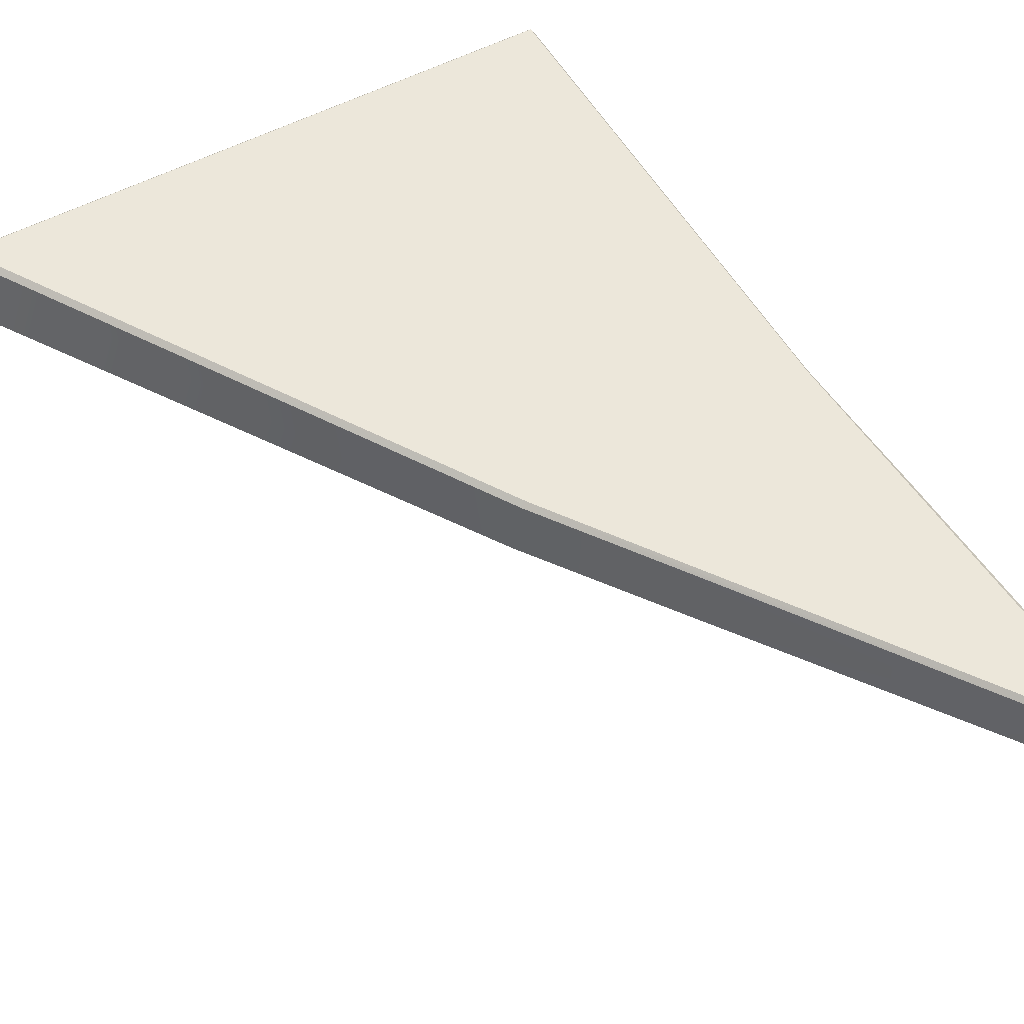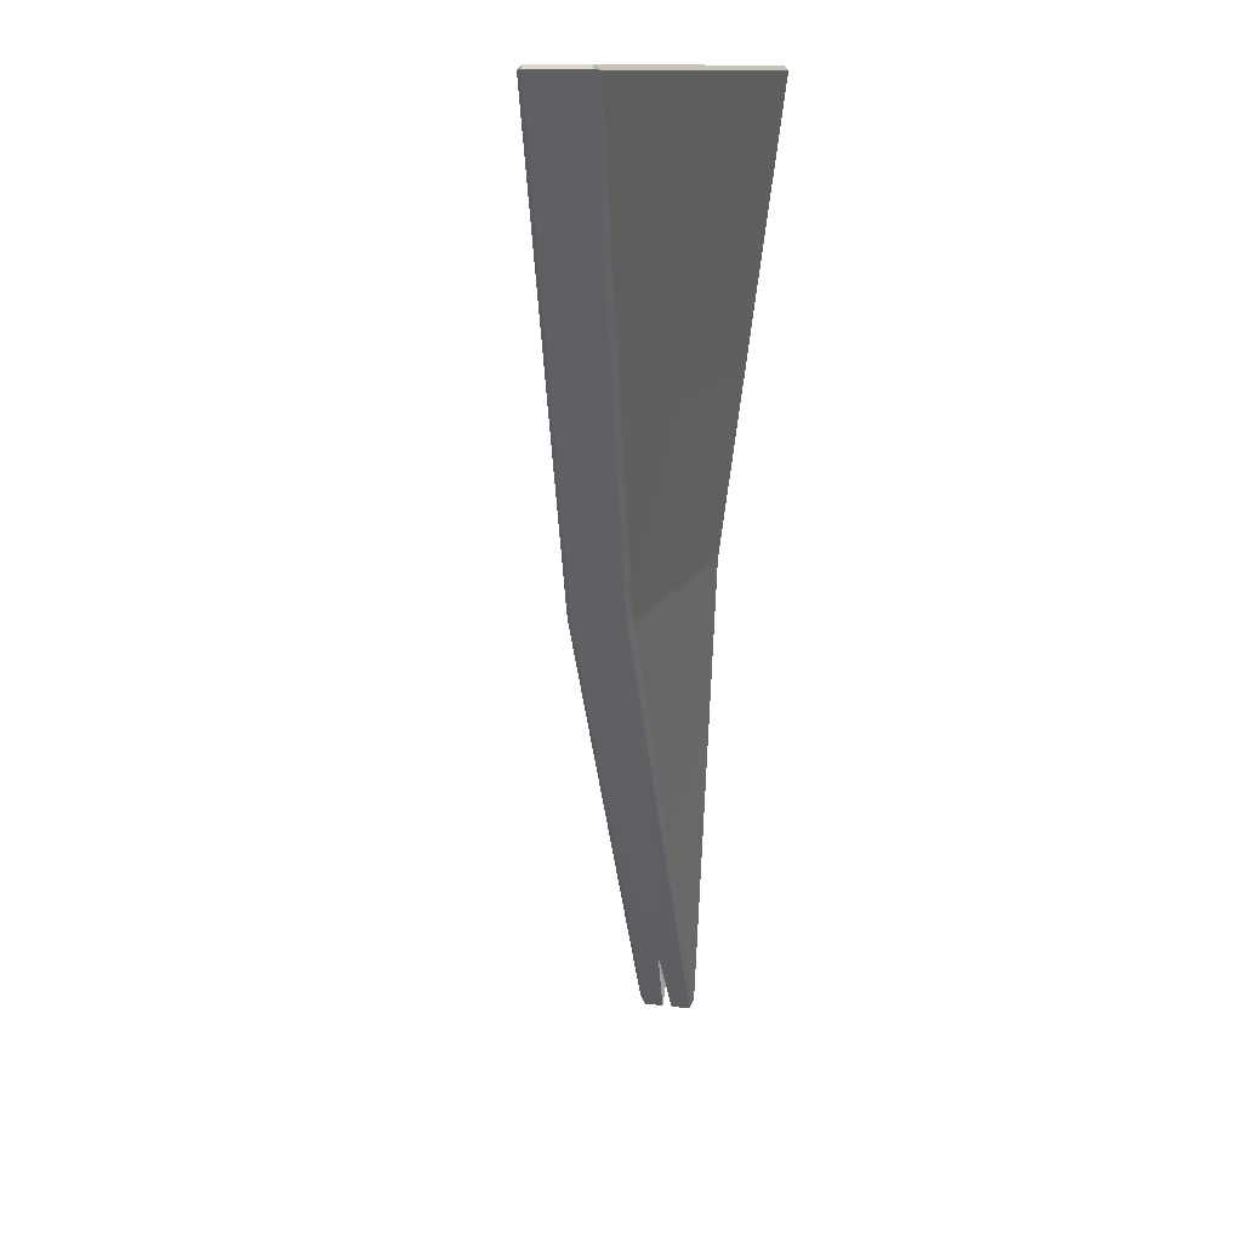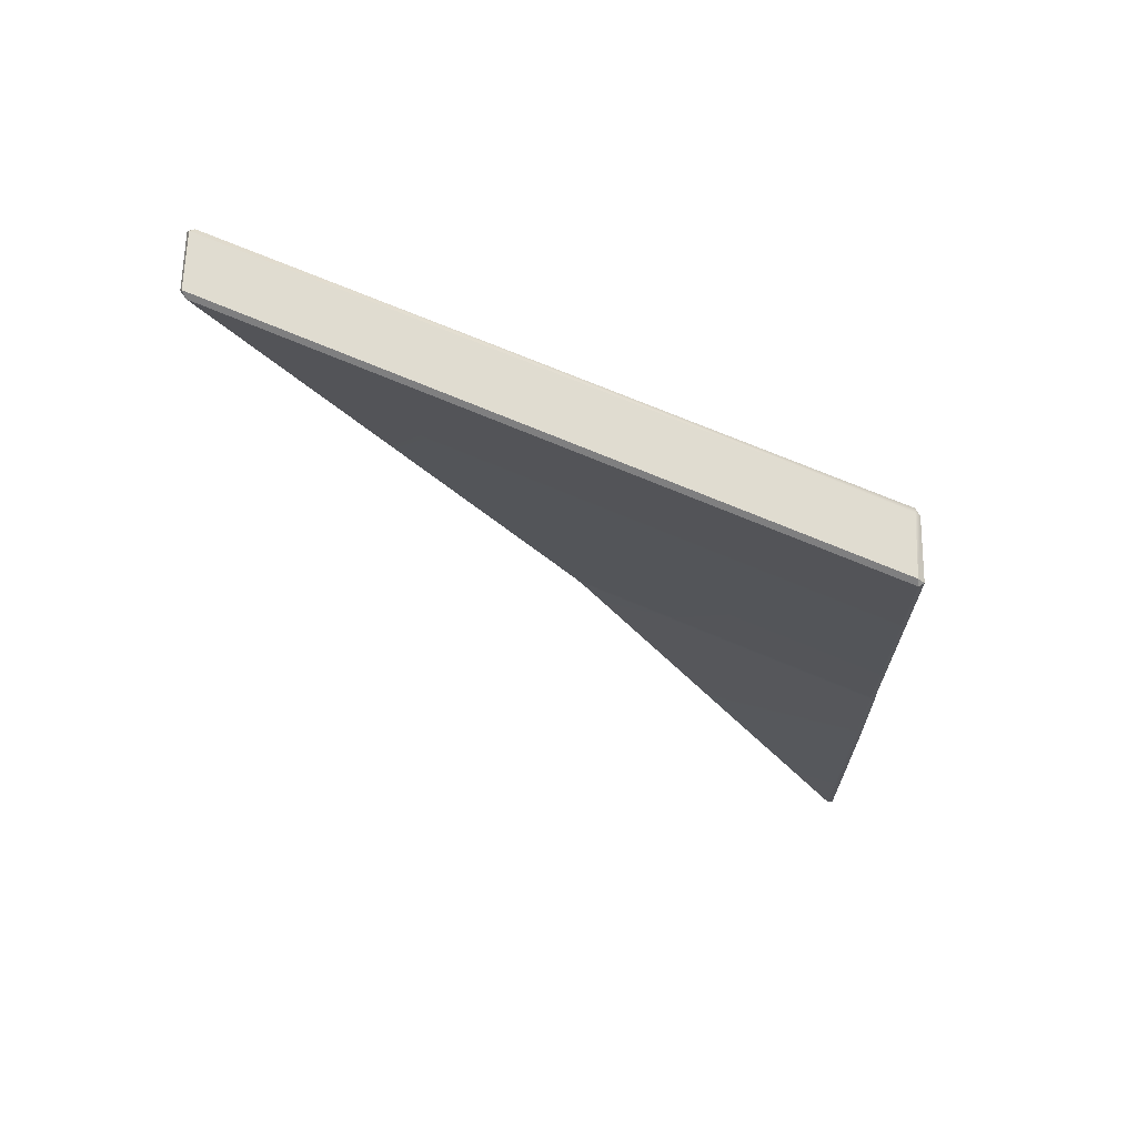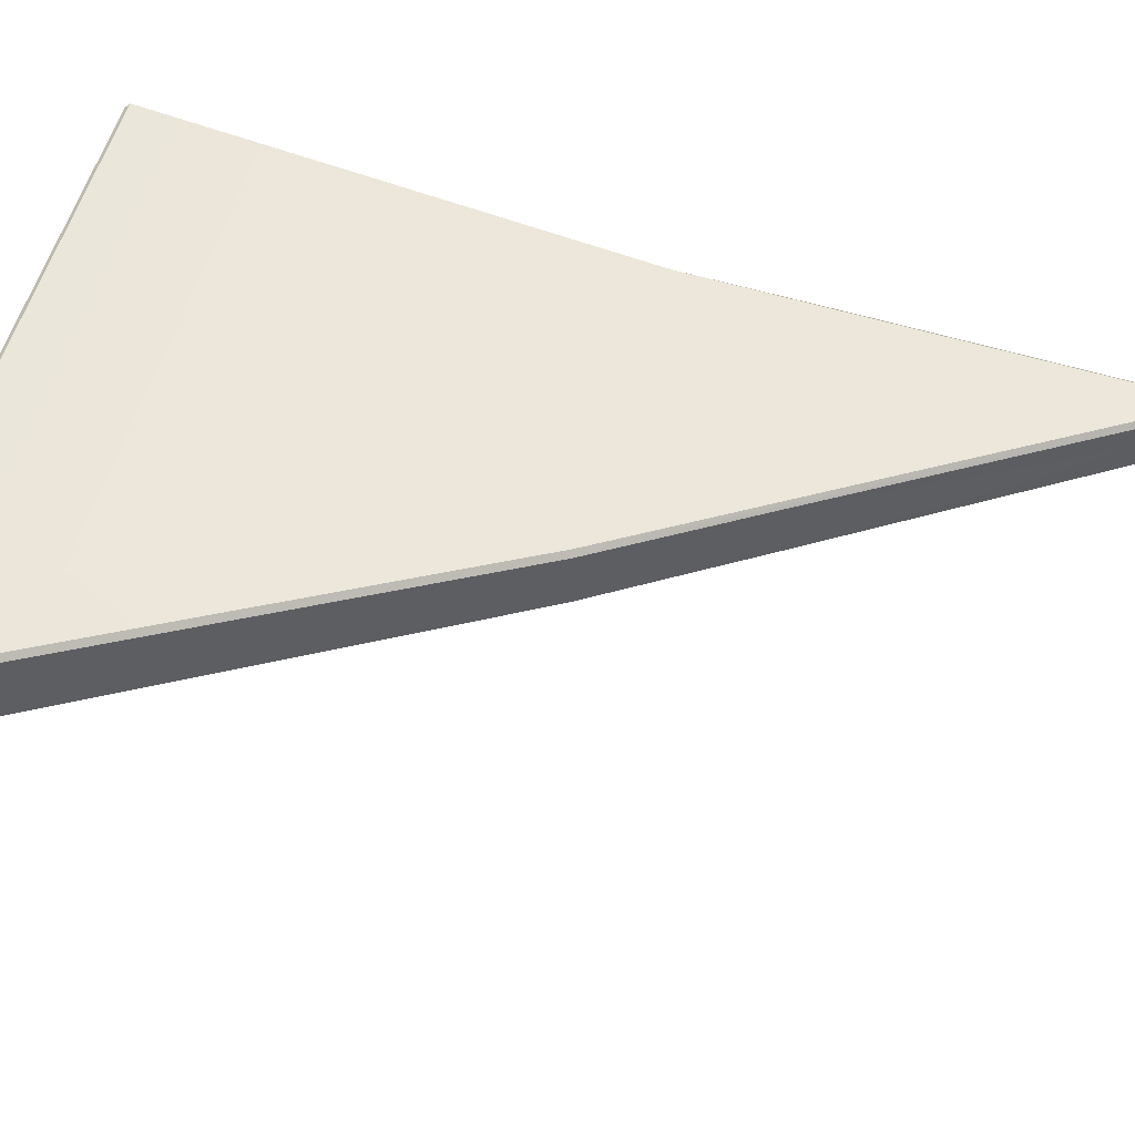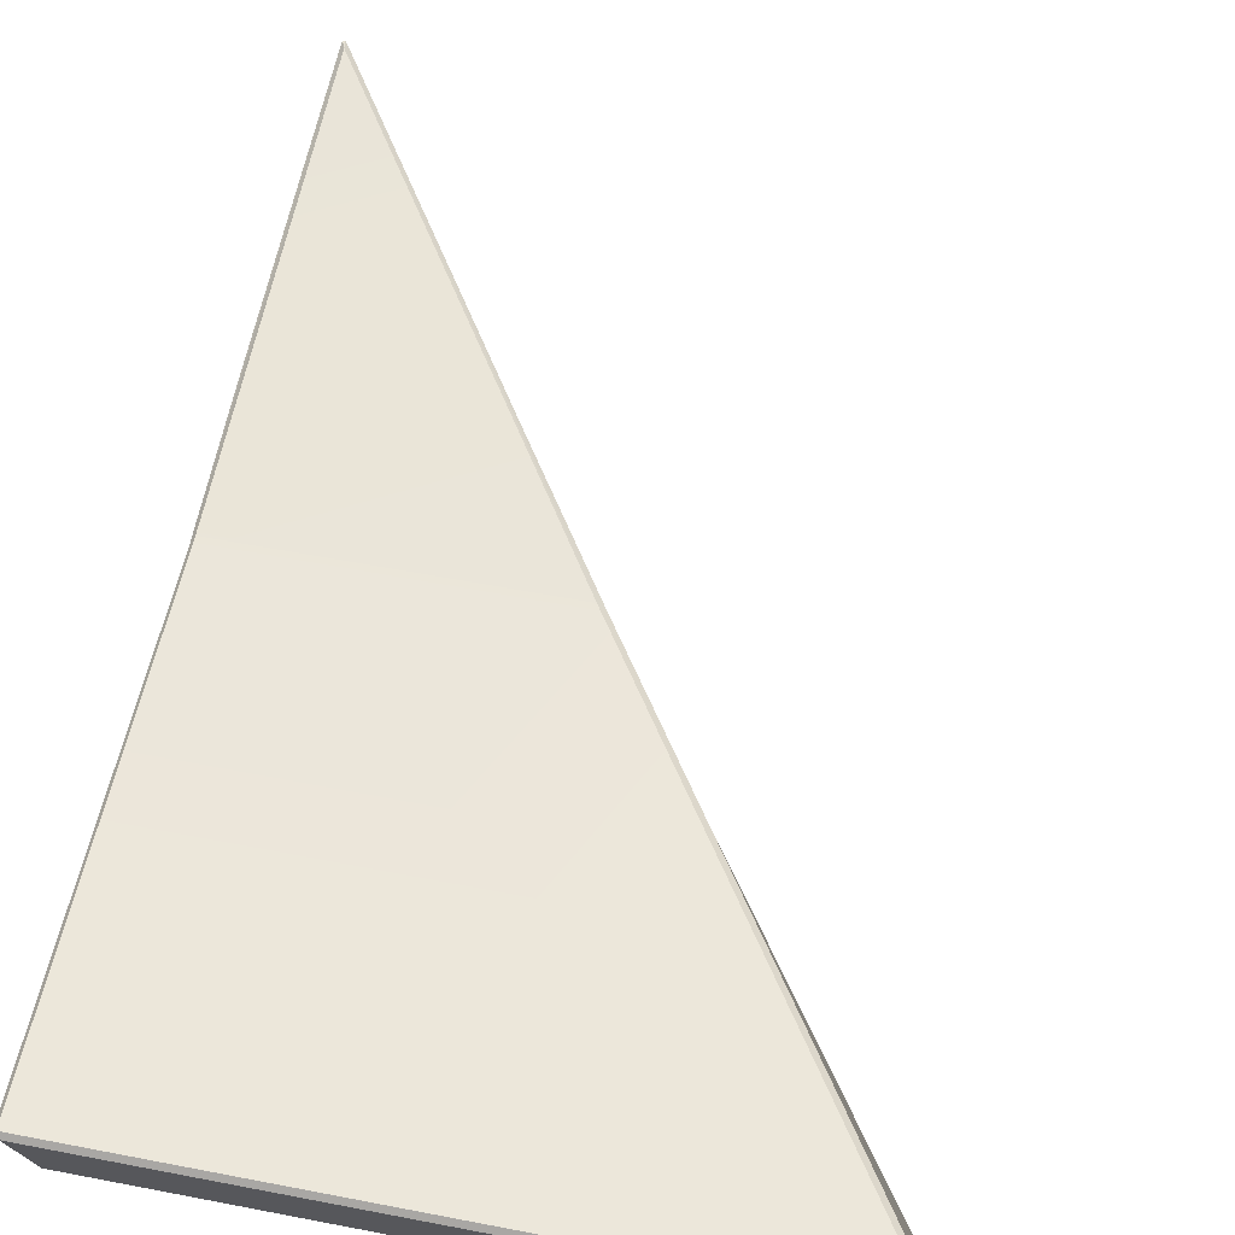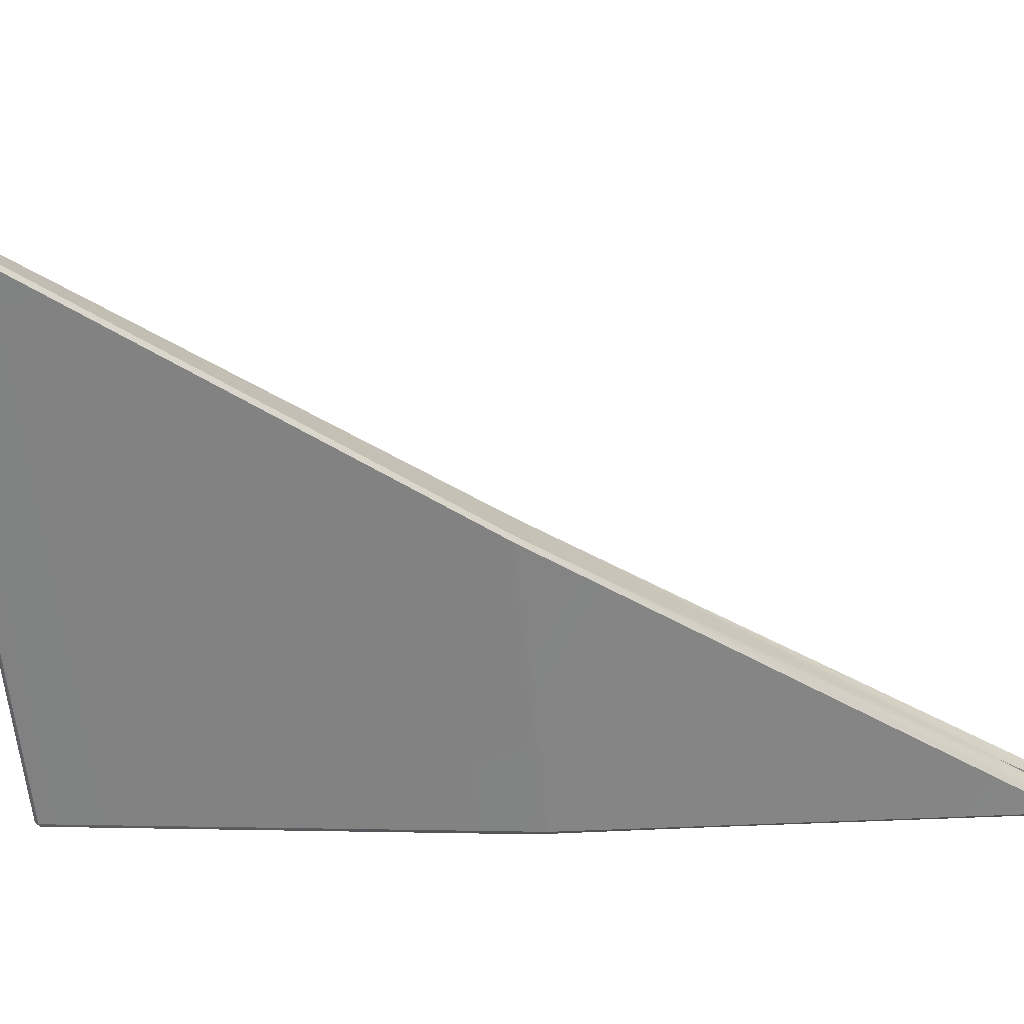
<metadata>
{"format":"obj","ext":"obj","renderer":"f3d","projection":"perspective","resolution":1024,"background":"white","views":[{"elev":49.4,"azim":-31.6,"up":"+Z"},{"elev":12.2,"azim":-73.4,"up":"+Y"},{"elev":69.7,"azim":23.1,"up":"+Y"},{"elev":55.1,"azim":-74.3,"up":"+Z"},{"elev":63.1,"azim":-169.0,"up":"+Z"},{"elev":-62.6,"azim":-84.2,"up":"+Z"}]}
</metadata>
<code>
g Object004
v -0.02023 2.842 0.7317
v -0.02023 -0.008987 0.4269
v -0.02023 -0.008987 0.5988
v -0.2189 8.355 0.937
v -0.2581 8.395 0.9439
v -0.2704 8.355 0.8985
v -0.08012 8.395 1.373
v -0.03173 8.355 1.369
v -0.06023 8.355 1.408
v -5.432 8.395 1.373
v -5.387 8.355 1.408
v -5.45 8.363 1.37
v -5.57 8.355 0.8985
v -5.587 8.395 0.9439
v -5.611 8.36 0.9378
v -0.06023 0.08693 0.6433
v -0.02023 -0.008987 0.5988
v -0.04189 -0.01536 0.5985
v -0.02123 -0.008999 0.1697
v -0.06367 0.08837 0.1342
v -0.0424 -0.0157 0.1693
v -0.1648 4.133 0.3228
v -0.09261 2.845 0.3028
v -0.1167 4.133 0.3644
v -0.1167 4.133 0.3644
v -0.1144 4.213 0.3684
v -0.1668 4.212 0.3301
v -0.1668 4.212 0.3301
v -0.1648 4.133 0.3228
v -0.1167 4.133 0.3644
v -5.587 8.395 0.9439
v -0.2581 8.395 0.9439
v -0.08012 8.395 1.373
v -5.432 8.395 1.373
v -5.387 8.355 1.408
v -0.06023 8.355 1.408
v -0.06023 4.212 0.8393
v -2.718 4.212 0.8393
v -0.06023 4.133 0.832
v -2.667 4.133 0.832
v -0.06023 0.08693 0.6433
v -5.57 8.355 0.8985
v -0.1668 4.212 0.3301
v -0.2704 8.355 0.8985
v -2.811 4.212 0.3301
v -2.758 4.133 0.3228
v -0.1648 4.133 0.3228
v -0.06367 0.08837 0.1342
v -1.948 2.846 0.3028
v -0.0424 -0.0157 0.3419
v -0.0424 -0.0157 0.1693
v -2.825 4.173 0.364
v -0.4491 0.6057 0.413
v -2.747 4.173 0.7945
v -5.45 8.363 1.37
v -5.611 8.36 0.9378
v -1.883 2.843 0.7318
v -0.04189 -0.01536 0.4261
v -0.04189 -0.01536 0.5985
v -0.02123 -0.009001 0.3418
v -0.09261 2.845 0.3028
v -0.02123 -0.008999 0.1697
v -0.02839 0.6023 0.4126
v -0.1167 4.133 0.3644
v -0.2189 8.355 0.937
v -0.03264 4.213 0.801
v -0.03173 8.355 1.369
v -0.1144 4.213 0.3684
v -0.1167 4.133 0.3644
v -0.02839 4.133 0.7902
v -0.02839 0.6023 0.4126
v -0.02023 -0.008987 0.4269
v -0.02023 2.842 0.7317
v -0.02839 4.133 0.7902
v -0.02023 2.842 0.7317
v -0.06023 4.133 0.832
v -0.03264 4.213 0.801
v -0.06023 4.212 0.8393
v -2.747 4.173 0.7945
v -2.718 4.212 0.8393
v -2.667 4.133 0.832
v -1.883 2.843 0.7318
v -2.811 4.212 0.3301
v -2.825 4.173 0.364
v -1.948 2.846 0.3028
v -2.758 4.133 0.3228
v -0.2581 8.395 0.9439
v -5.587 8.395 0.9439
v -5.57 8.355 0.8985
v -0.2704 8.355 0.8985
v -0.08012 8.395 1.373
v -0.2581 8.395 0.9439
v -0.2189 8.355 0.937
v -0.03173 8.355 1.369
v -0.2704 8.355 0.8985
v -0.1668 4.212 0.3301
v -0.1144 4.213 0.3684
v -0.2189 8.355 0.937
v -0.06023 0.08693 0.6433
v -0.06023 4.133 0.832
v -0.02023 2.842 0.7317
v -0.02023 -0.008987 0.5988
v -5.432 8.395 1.373
v -0.08012 8.395 1.373
v -0.06023 8.355 1.408
v -5.387 8.355 1.408
v -5.587 8.395 0.9439
v -5.432 8.395 1.373
v -5.45 8.363 1.37
v -5.611 8.36 0.9378
v -5.387 8.355 1.408
v -2.718 4.212 0.8393
v -2.747 4.173 0.7945
v -5.45 8.363 1.37
v -0.06367 0.08837 0.1342
v -2.758 4.133 0.3228
v -1.948 2.846 0.3028
v -0.0424 -0.0157 0.1693
v -0.0424 -0.0157 0.1693
v -0.0424 -0.0157 0.3419
v -0.02123 -0.009001 0.3418
v -0.02123 -0.008999 0.1697
v -0.1648 4.133 0.3228
v -0.06367 0.08837 0.1342
v -0.02123 -0.008999 0.1697
v -0.09261 2.845 0.3028
v -0.06023 4.212 0.8393
v -0.06023 8.355 1.408
v -0.03173 8.355 1.369
v -0.03264 4.213 0.801
v -2.667 4.133 0.832
v -0.06023 0.08693 0.6433
v -0.04189 -0.01536 0.5985
v -1.883 2.843 0.7318
v -2.811 4.212 0.3301
v -5.57 8.355 0.8985
v -5.611 8.36 0.9378
v -2.825 4.173 0.364
v -0.04189 -0.01536 0.4261
v -0.04189 -0.01536 0.5985
v -0.02023 -0.008987 0.5988
v -0.02023 -0.008987 0.4269
g Object004_0
f 3 2 1
f 6 5 4
f 9 8 7
f 12 11 10
f 15 14 13
f 18 17 16
f 21 20 19
f 24 23 22
f 27 26 25
f 30 29 28
f 33 32 31
f 34 33 31
f 37 36 35
f 38 37 35
f 39 37 38
f 40 39 38
f 41 39 40
f 44 43 42
f 43 45 42
f 46 45 43
f 47 46 43
f 48 46 47
f 51 50 49
f 49 50 52
f 50 53 52
f 52 53 54
f 52 54 55
f 56 52 55
f 57 54 53
f 58 57 53
f 59 57 58
f 62 61 60
f 60 61 63
f 61 64 63
f 67 66 65
f 66 68 65
f 68 66 69
f 66 70 69
f 71 69 70
f 72 71 70
f 73 72 70
f 76 75 74
f 74 77 76
f 77 78 76
f 81 80 79
f 82 81 79
f 85 84 83
f 86 85 83
f 89 88 87
f 90 89 87
f 93 92 91
f 94 93 91
f 97 96 95
f 98 97 95
f 101 100 99
f 102 101 99
f 105 104 103
f 106 105 103
f 109 108 107
f 110 109 107
f 113 112 111
f 114 113 111
f 117 116 115
f 118 117 115
f 121 120 119
f 122 121 119
f 125 124 123
f 126 125 123
f 129 128 127
f 130 129 127
f 133 132 131
f 134 133 131
f 137 136 135
f 138 137 135
f 141 140 139
f 142 141 139

</code>
